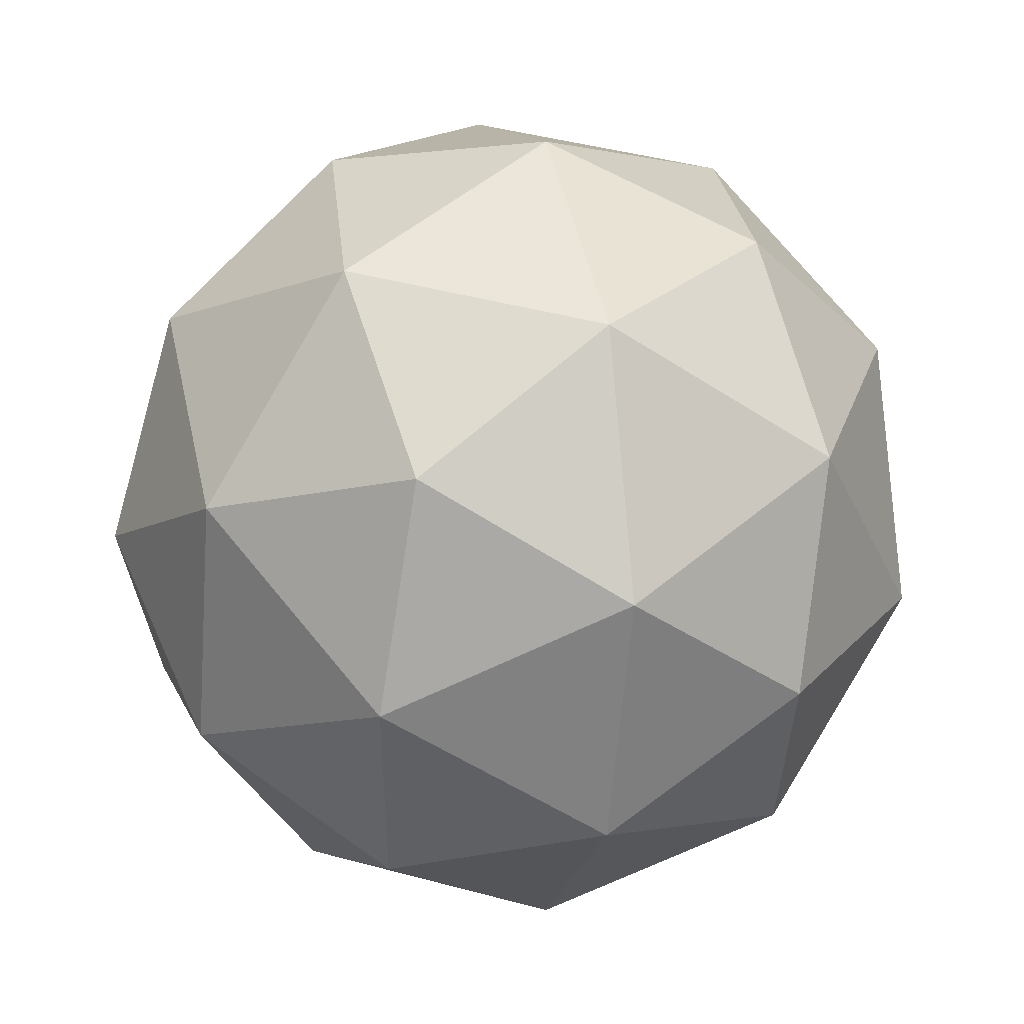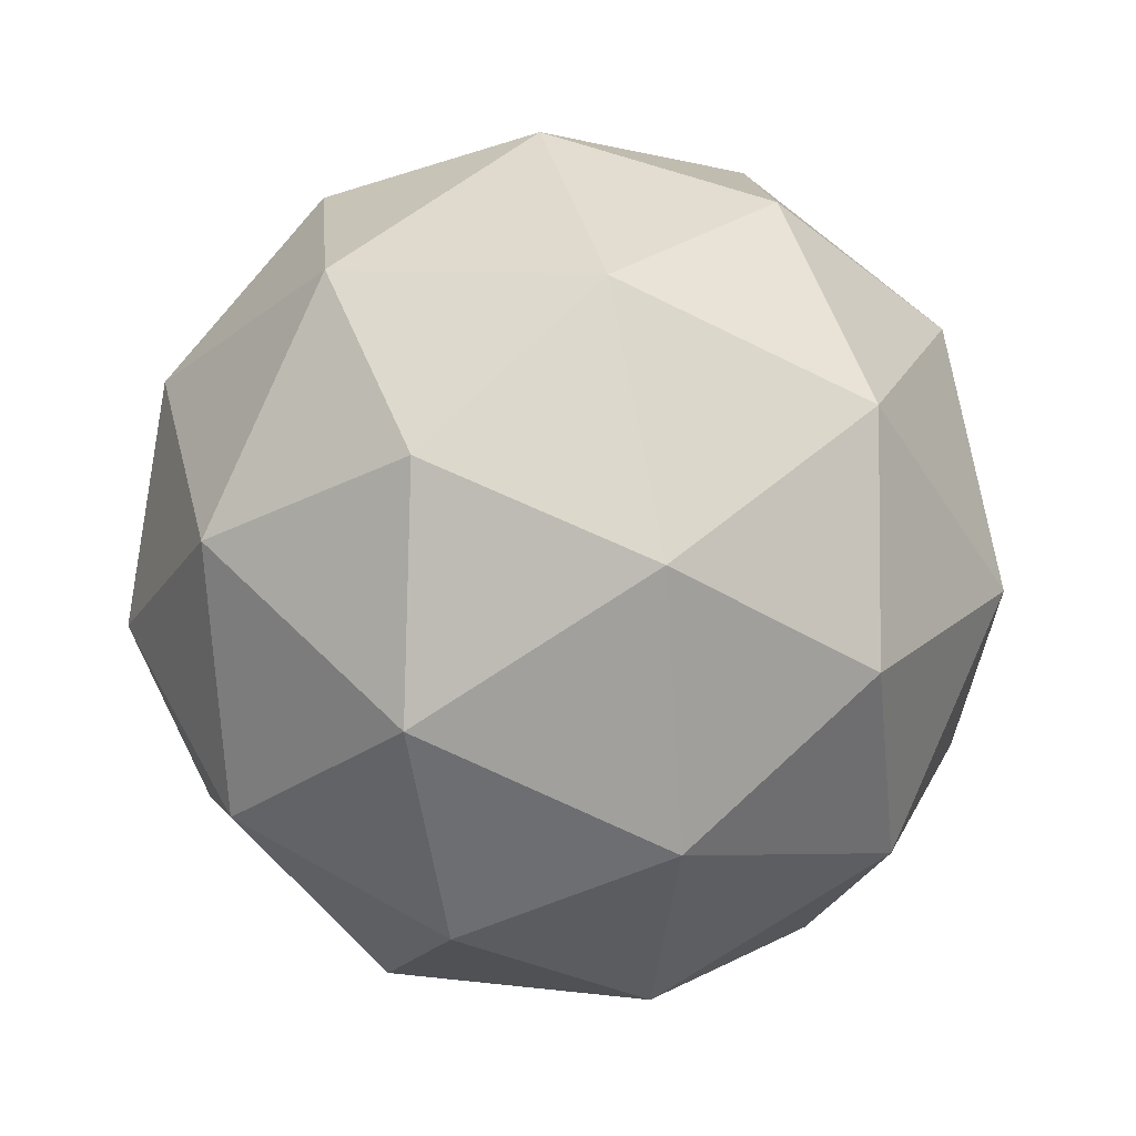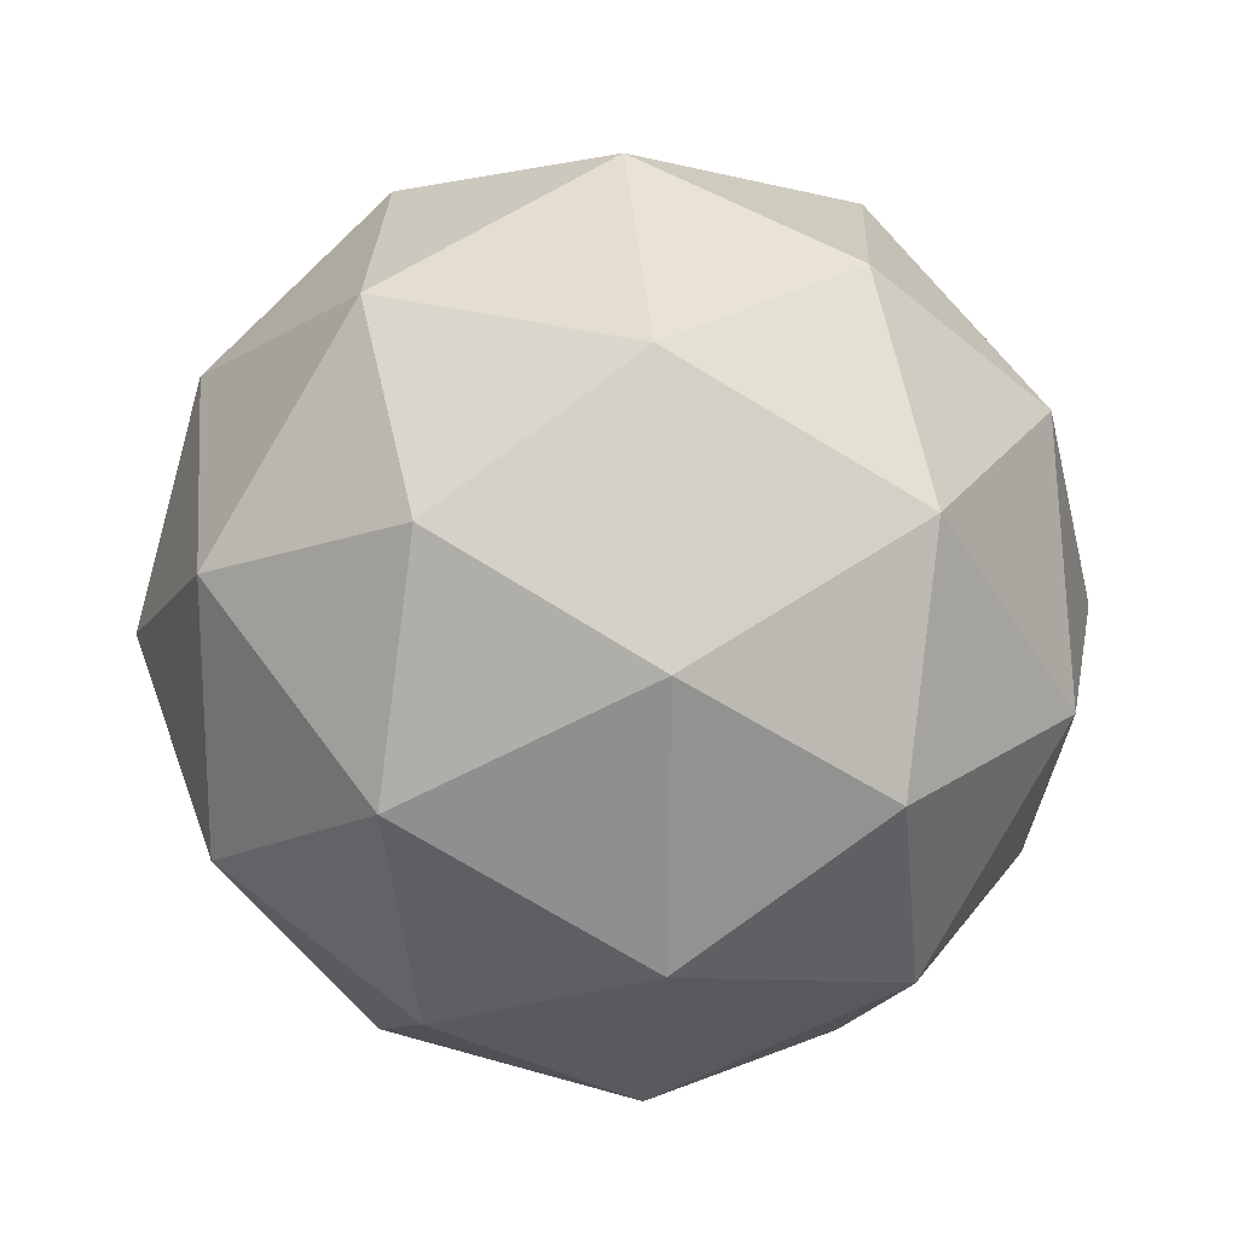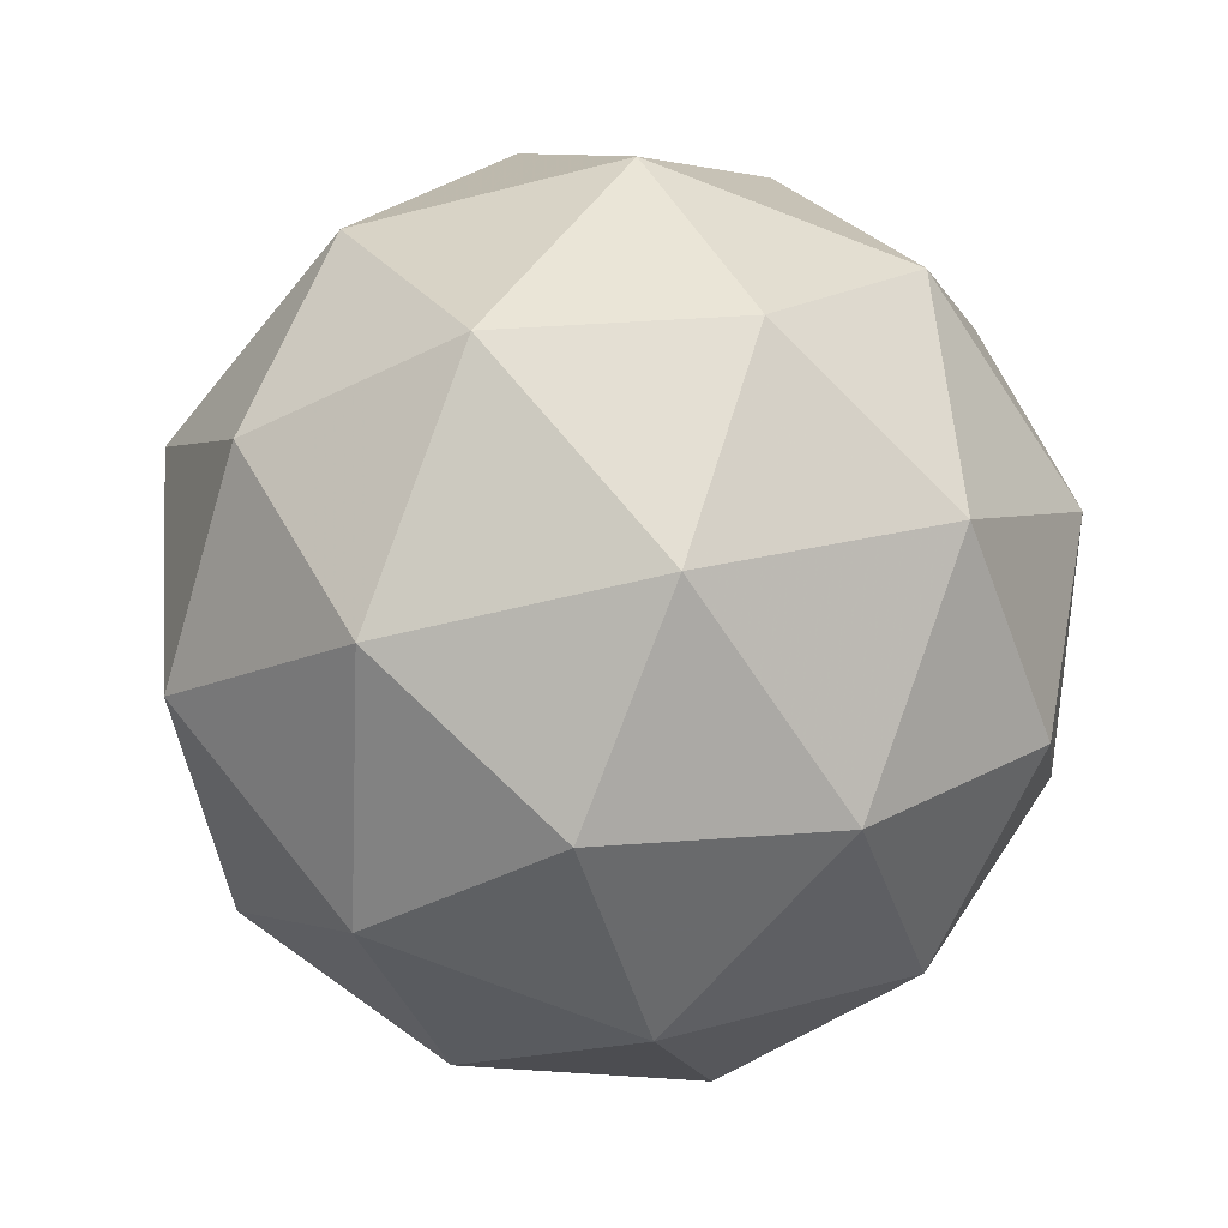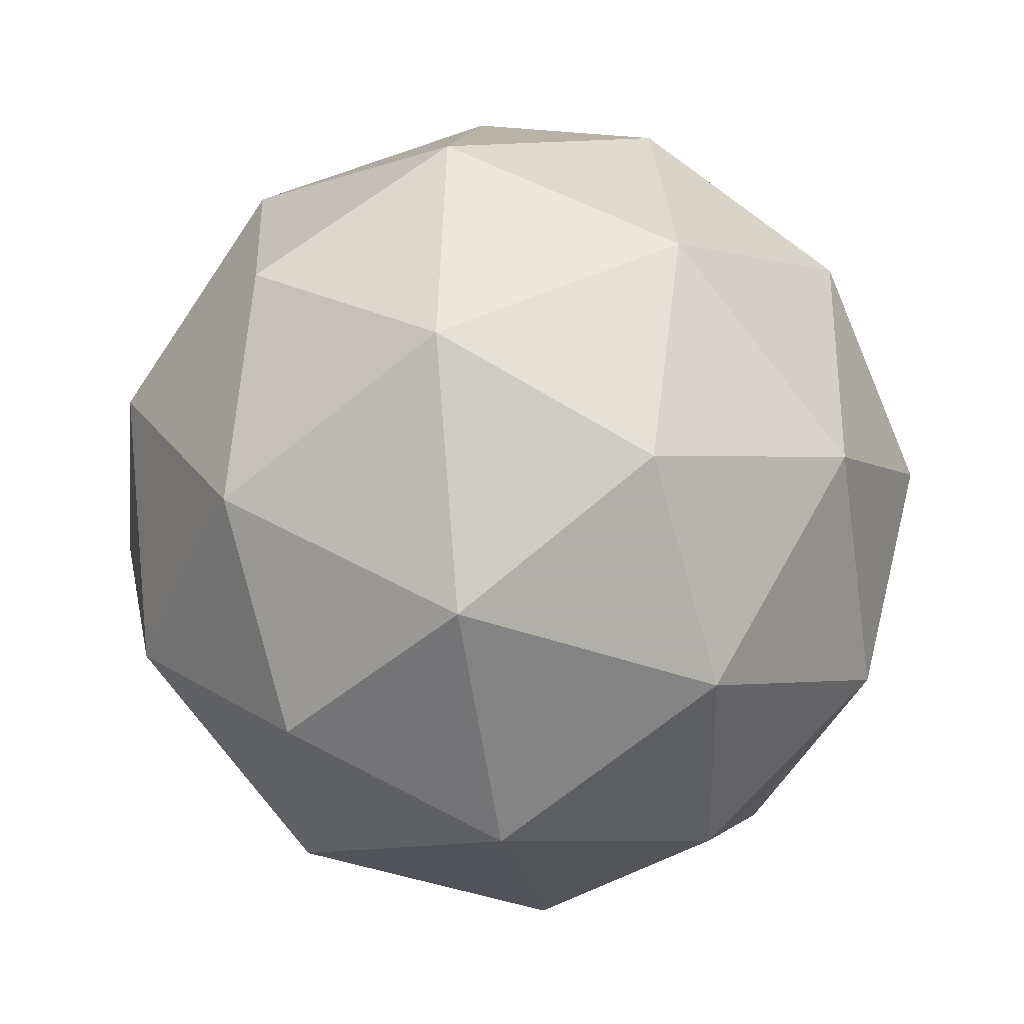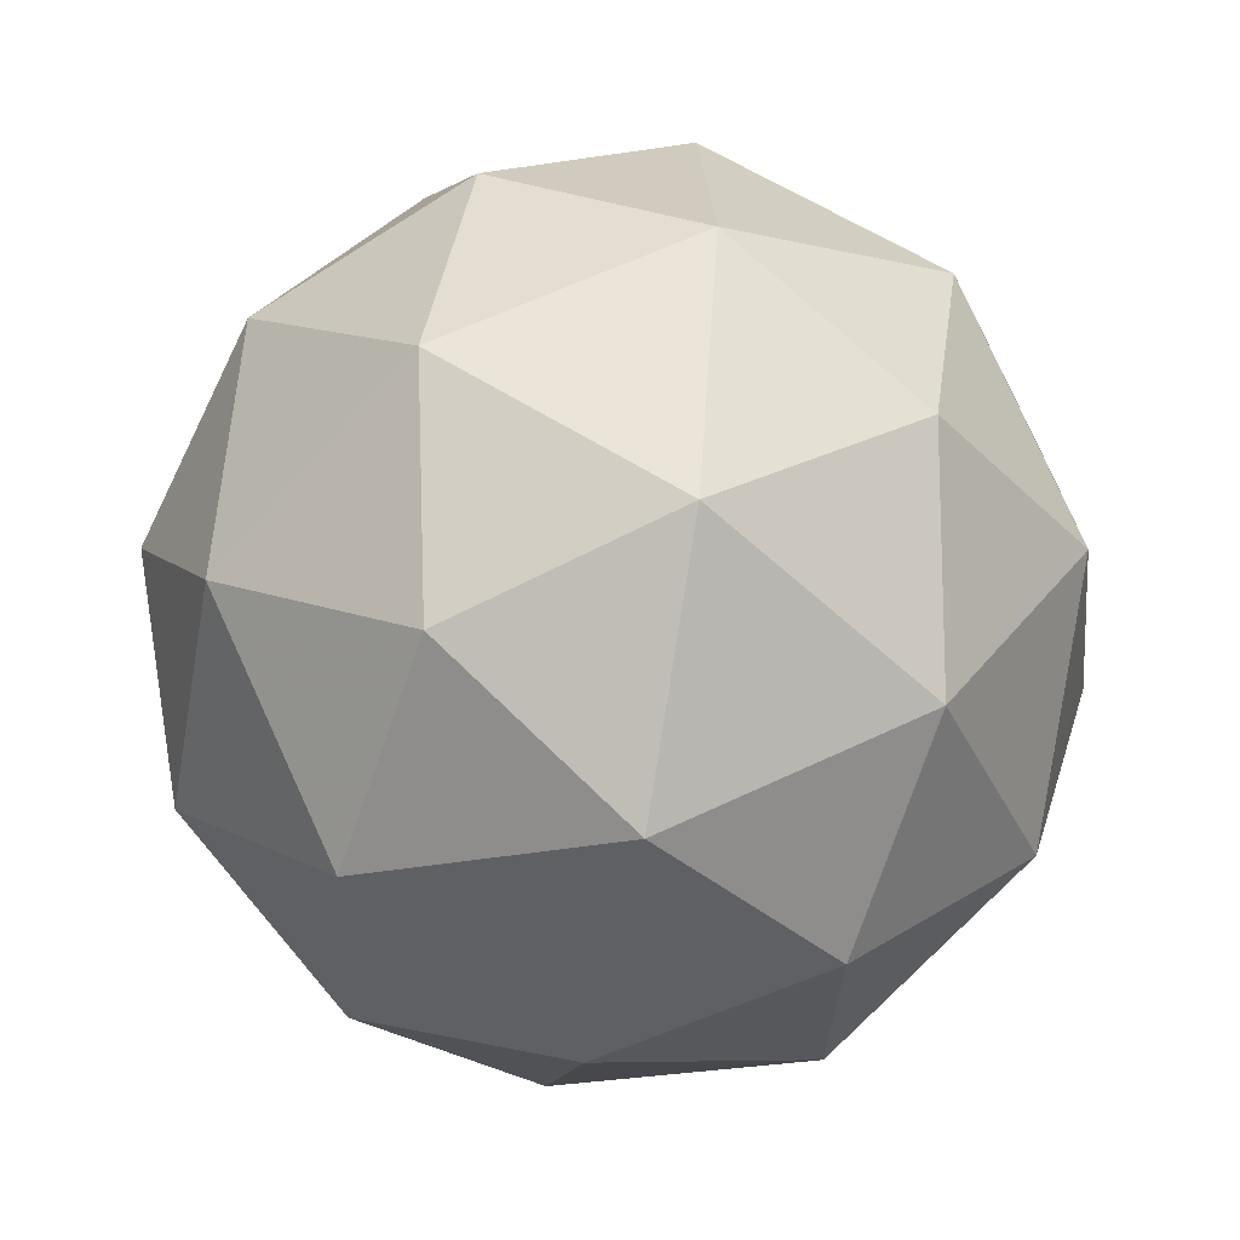
<metadata>
{"format":"obj","ext":"obj","renderer":"f3d","projection":"perspective","resolution":1024,"background":"white","views":[{"elev":1.2,"azim":131.1,"up":"+Y"},{"elev":47.3,"azim":-46.7,"up":"+Y"},{"elev":-54.3,"azim":27.5,"up":"+Y"},{"elev":-41.1,"azim":17.1,"up":"+Z"},{"elev":1.0,"azim":131.5,"up":"+Z"},{"elev":78.6,"azim":-113.3,"up":"+Z"}]}
</metadata>
<code>
v 2.599 -1.108 -2.627
v 2.554 -1.092 -2.558
v 2.638 -1.09 -2.554
v 2.667 -1.151 -2.604
v 2.601 -1.191 -2.638
v 2.531 -1.154 -2.61
v 2.594 -1.126 -2.492
v 2.664 -1.163 -2.521
v 2.641 -1.225 -2.573
v 2.557 -1.227 -2.576
v 2.528 -1.166 -2.526
v 2.596 -1.21 -2.504
v 2.622 -1.089 -2.595
v 2.572 -1.09 -2.597
v 2.595 -1.08 -2.554
v 2.533 -1.117 -2.587
v 2.559 -1.126 -2.627
v 2.639 -1.124 -2.624
v 2.662 -1.114 -2.581
v 2.601 -1.148 -2.644
v 2.641 -1.173 -2.631
v 2.561 -1.175 -2.634
v 2.531 -1.124 -2.538
v 2.518 -1.161 -2.568
v 2.619 -1.1 -2.516
v 2.569 -1.101 -2.518
v 2.677 -1.157 -2.562
v 2.66 -1.121 -2.533
v 2.626 -1.217 -2.613
v 2.664 -1.193 -2.592
v 2.535 -1.196 -2.598
v 2.576 -1.218 -2.615
v 2.554 -1.144 -2.499
v 2.634 -1.142 -2.496
v 2.662 -1.2 -2.543
v 2.6 -1.238 -2.576
v 2.533 -1.203 -2.549
v 2.594 -1.17 -2.486
v 2.556 -1.193 -2.506
v 2.636 -1.191 -2.503
v 2.623 -1.228 -2.533
v 2.573 -1.229 -2.535
f 1 14 13
f 2 14 16
f 1 13 18
f 1 18 20
f 1 20 17
f 2 16 23
f 3 15 25
f 4 19 27
f 5 21 29
f 6 22 31
f 2 23 26
f 3 25 28
f 4 27 30
f 5 29 32
f 6 31 24
f 7 33 38
f 8 34 40
f 9 35 41
f 10 36 42
f 11 37 39
f 39 42 12
f 39 37 42
f 37 10 42
f 42 41 12
f 42 36 41
f 36 9 41
f 41 40 12
f 41 35 40
f 35 8 40
f 40 38 12
f 40 34 38
f 34 7 38
f 38 39 12
f 38 33 39
f 33 11 39
f 24 37 11
f 24 31 37
f 31 10 37
f 32 36 10
f 32 29 36
f 29 9 36
f 30 35 9
f 30 27 35
f 27 8 35
f 28 34 8
f 28 25 34
f 25 7 34
f 26 33 7
f 26 23 33
f 23 11 33
f 31 32 10
f 31 22 32
f 22 5 32
f 29 30 9
f 29 21 30
f 21 4 30
f 27 28 8
f 27 19 28
f 19 3 28
f 25 26 7
f 25 15 26
f 15 2 26
f 23 24 11
f 23 16 24
f 16 6 24
f 17 22 6
f 17 20 22
f 20 5 22
f 20 21 5
f 20 18 21
f 18 4 21
f 18 19 4
f 18 13 19
f 13 3 19
f 16 17 6
f 16 14 17
f 14 1 17
f 13 15 3
f 13 14 15
f 14 2 15

</code>
